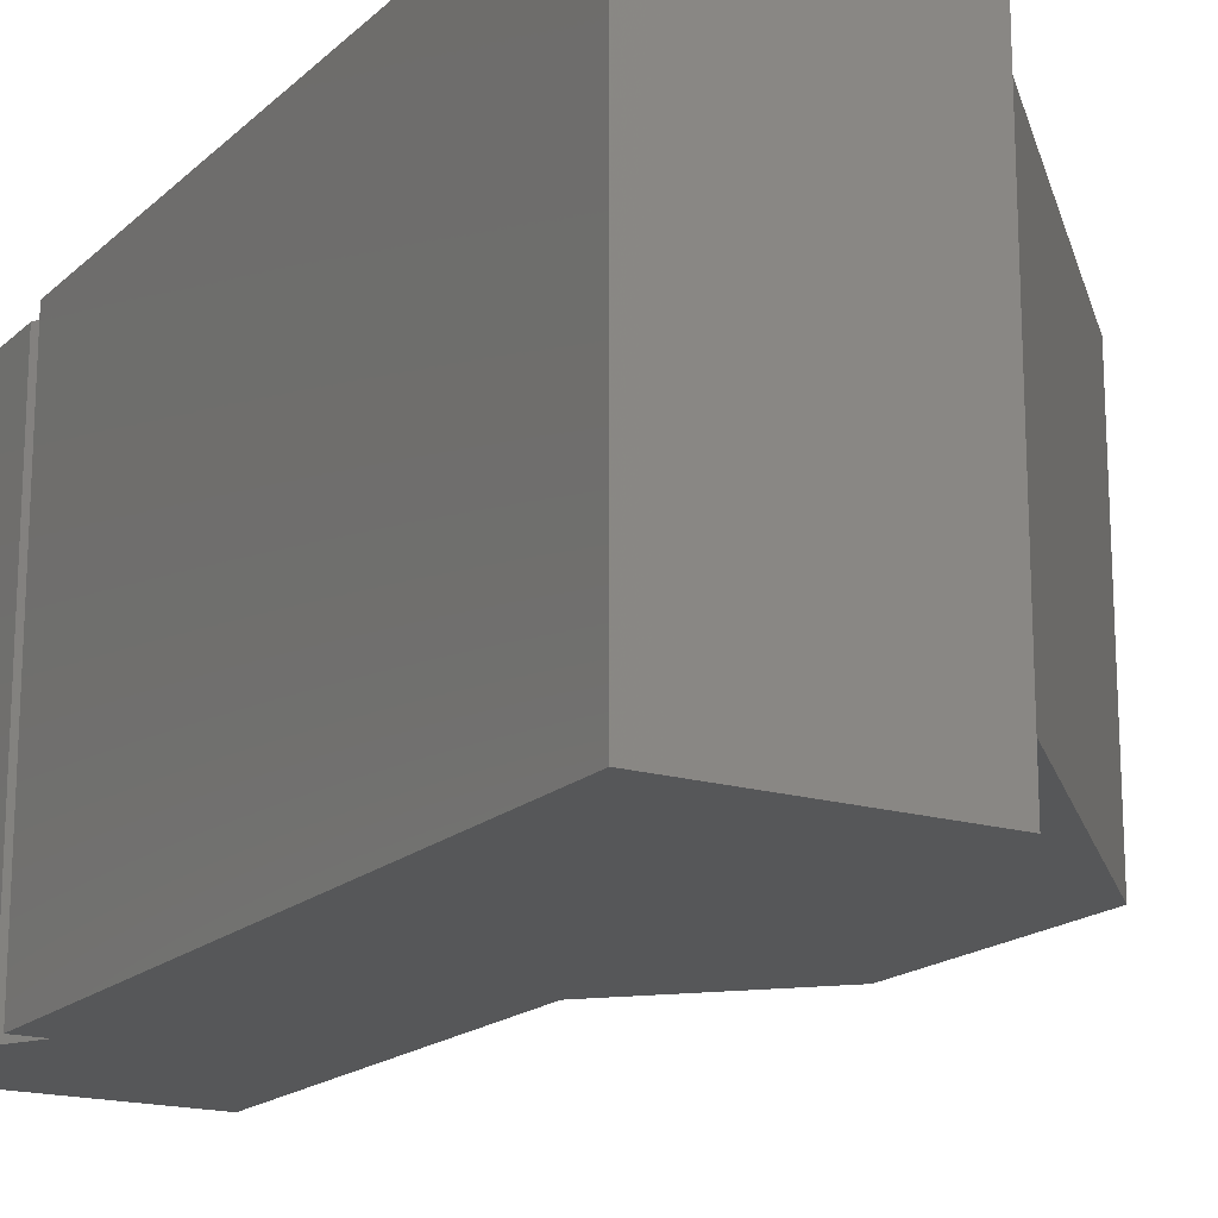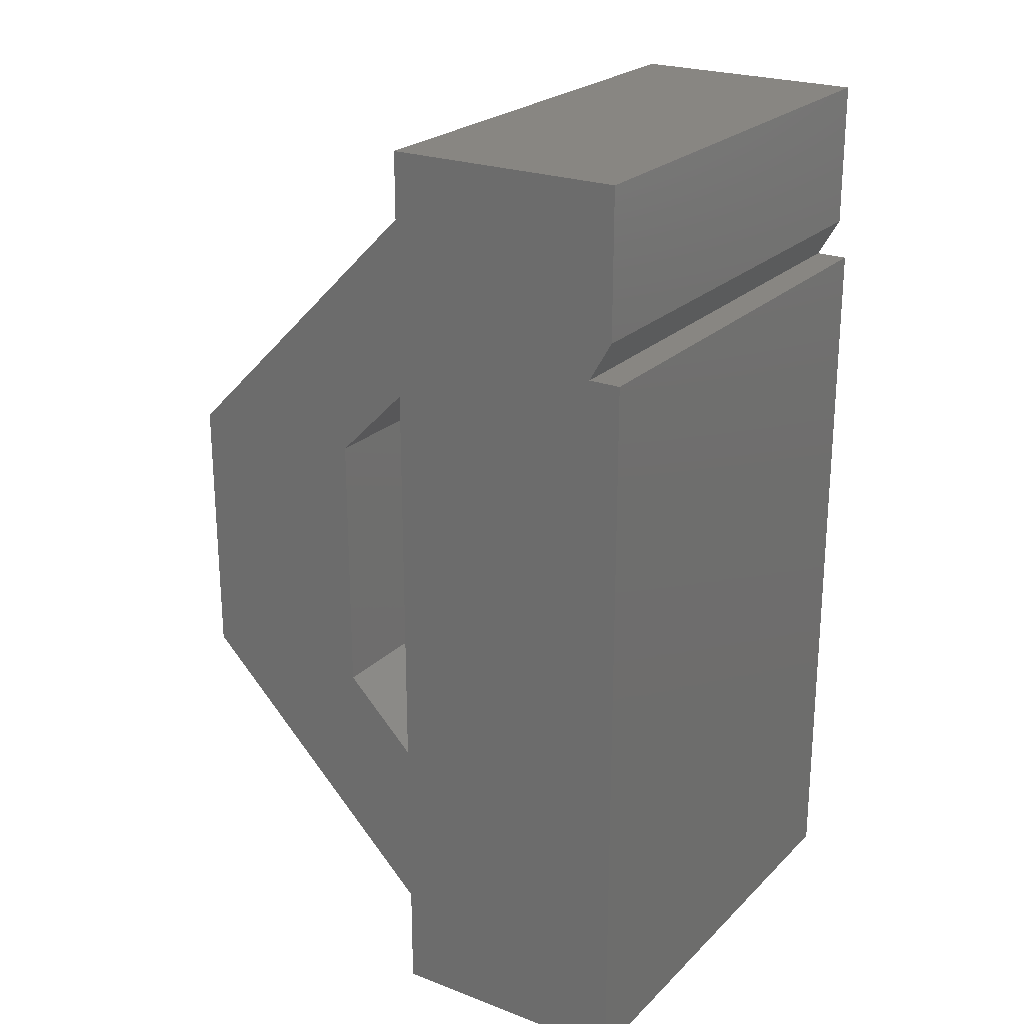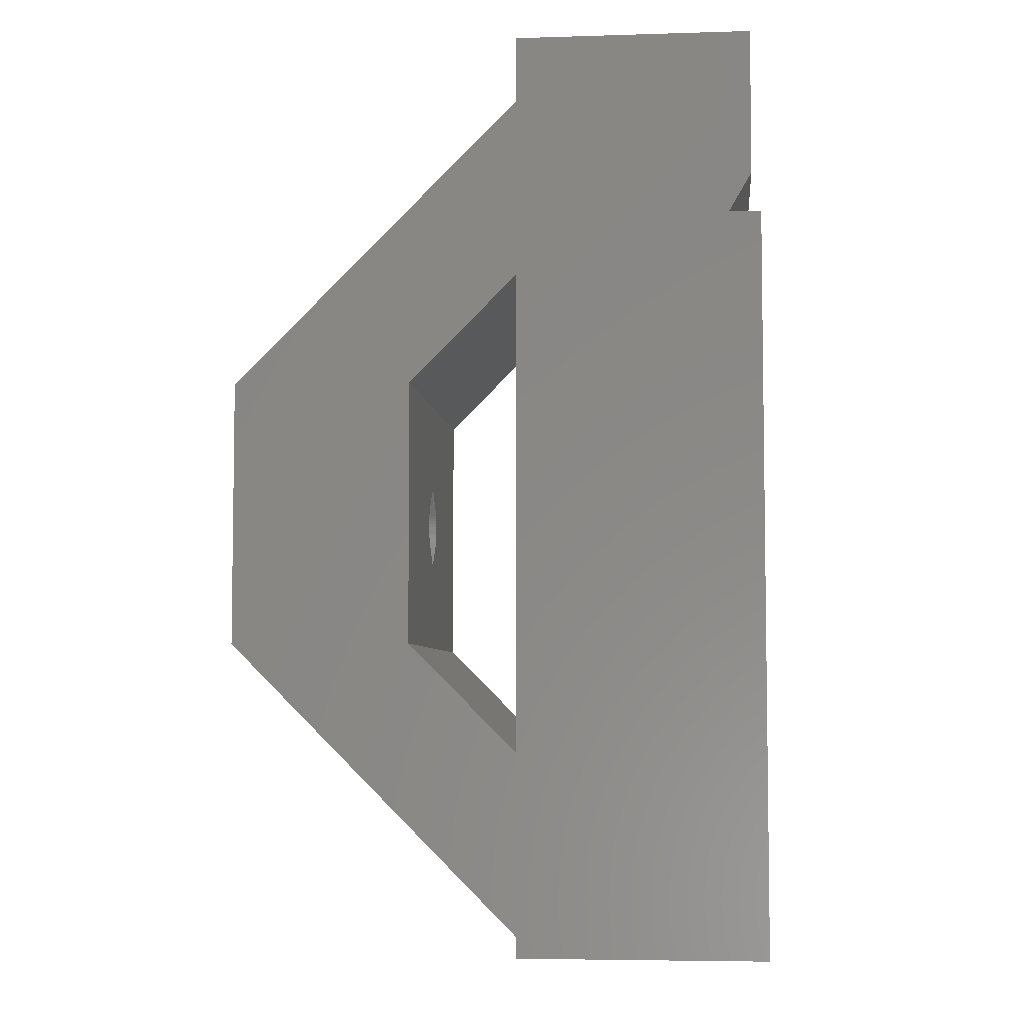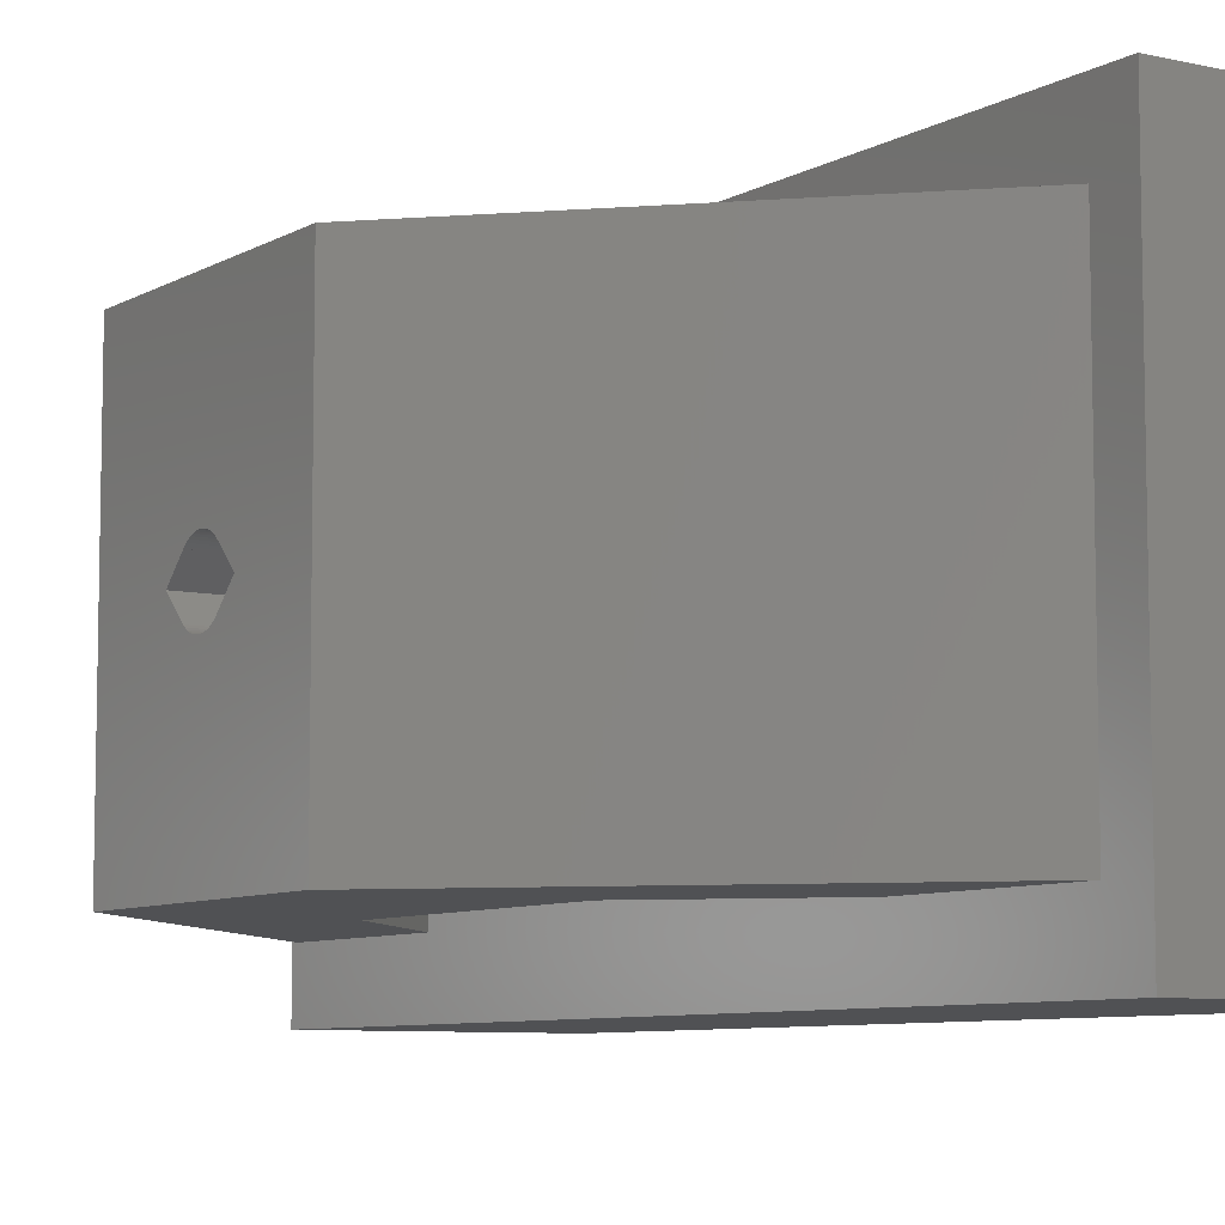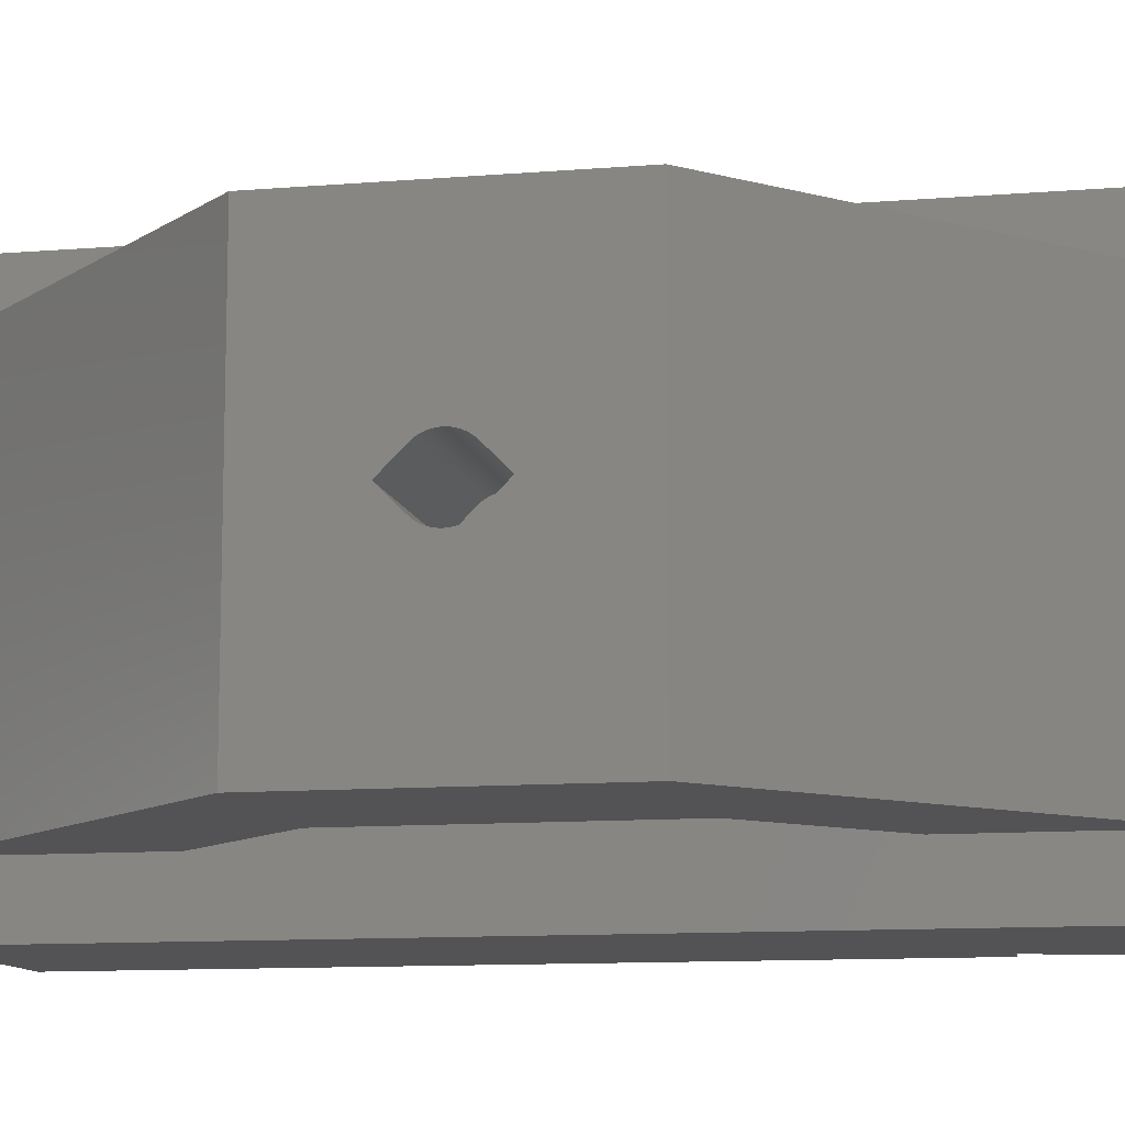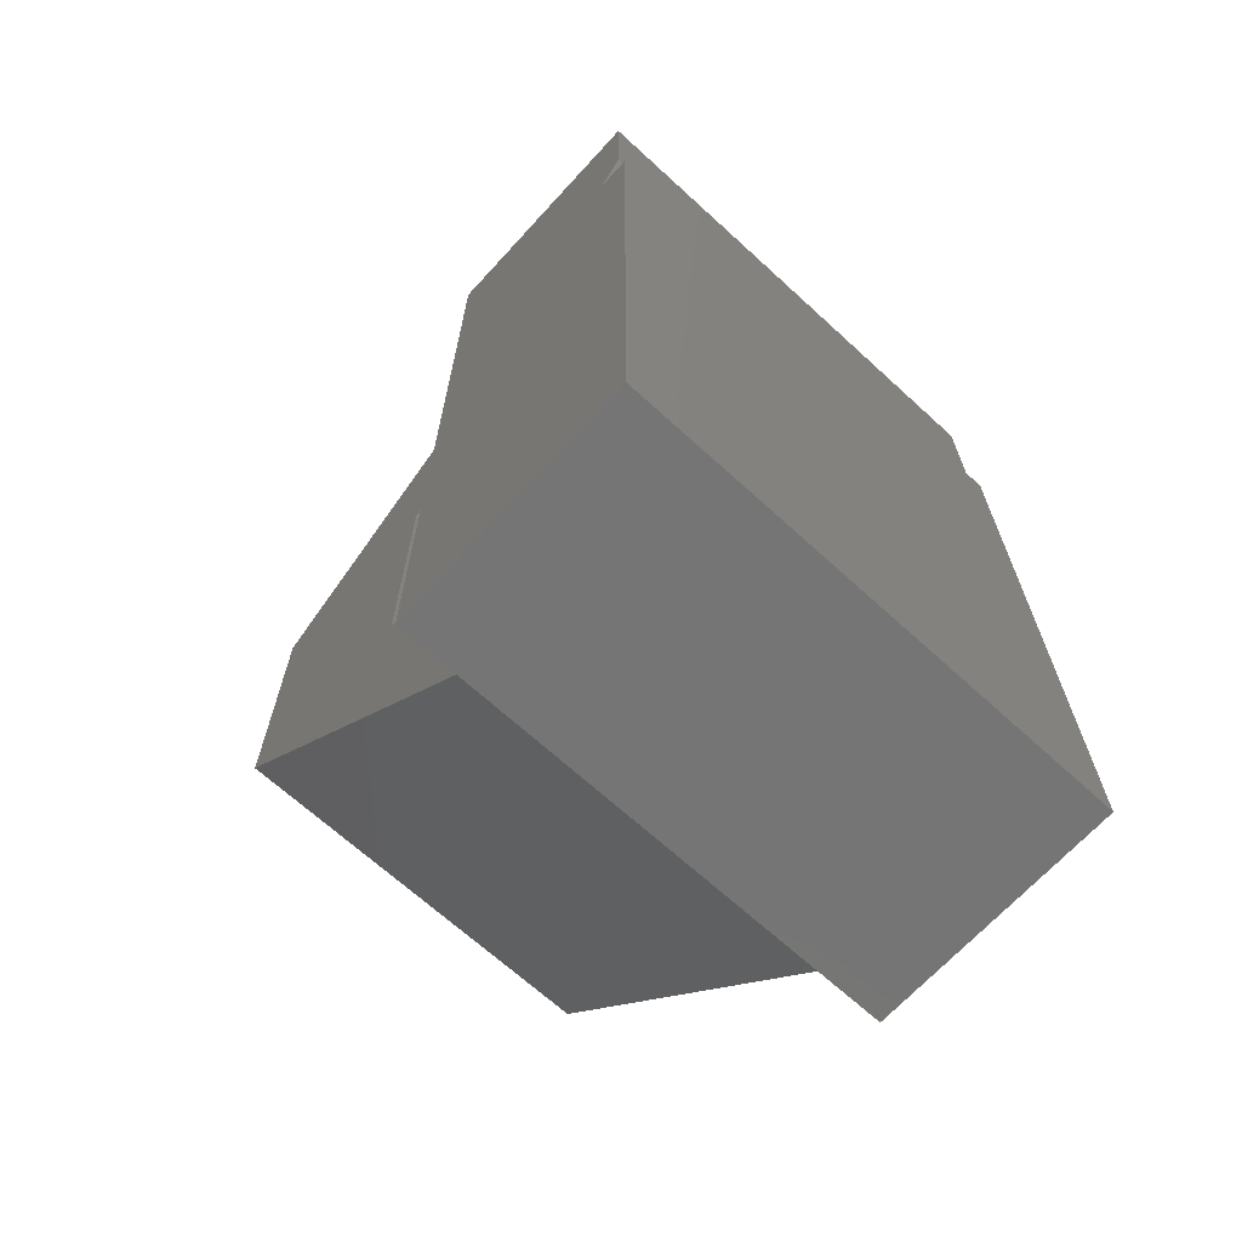
<metadata>
{"format":"stl","ext":"stl","renderer":"f3d","projection":"perspective","resolution":1024,"background":"white","views":[{"elev":-17.6,"azim":149.3,"up":"+Y"},{"elev":23.4,"azim":32.7,"up":"+Z"},{"elev":-5.4,"azim":5.5,"up":"+Z"},{"elev":-7.6,"azim":-33.1,"up":"+Y"},{"elev":-11.0,"azim":-78.5,"up":"+Y"},{"elev":-67.7,"azim":47.5,"up":"+Z"}]}
</metadata>
<code>
# stl→obj: 192 verts, 380 faces
v -20 50 -60
v 0 90 -60
v 0 50 -60
v -20 90 -60
v -20 68.23 -22.09
v -20 68.14 -22.18
v -20 68.23 -22.08
v -20 72.5 -23.85
v -20 90 15
v -20 72.49 -24.11
v -20 72.45 -24.37
v -20 72.38 -24.62
v -20 72.28 -24.87
v -20 72.17 -25.1
v -20 72.02 -25.32
v -20 71.86 -25.52
v -20 71.77 -25.62
v -20 70 -27.39
v -20 68.23 -25.62
v -20 68.14 -25.52
v -20 68.23 -25.61
v -20 67.98 -25.32
v -20 67.51 -24.11
v -20 67.5 -23.85
v -20 67.55 -24.37
v -20 67.62 -24.62
v -20 67.72 -24.87
v -20 67.83 -25.1
v -20 72.49 -23.59
v -20 72.45 -23.33
v -20 72.38 -23.08
v -20 72.28 -22.83
v -20 72.17 -22.6
v -20 72.02 -22.38
v -20 71.86 -22.18
v -20 71.77 -22.08
v -20 71.77 -22.09
v -20 70 -20.31
v -20 50 15
v -20 67.98 -22.38
v -20 67.83 -22.6
v -20 67.51 -23.59
v -20 67.55 -23.33
v -20 67.62 -23.08
v -20 67.72 -22.83
v -20 71.77 -25.61
v -0.75 90 0
v 0 90 0
v -2.598 90 0
v -0.75 90 3.201
v -0.75 90 15
v -0.75 50 3.201
v -2.598 50 0
v -0.75 50 0
v 0 50 0
v -0.75 50 15
v -5 70 -27.39
v -5 71.77 -25.62
v -5 67.98 -25.32
v -5 68.23 -25.61
v -5 68.14 -25.52
v -5 68.23 -22.09
v -5 67.98 -22.38
v -5 68.14 -22.18
v -5 67.83 -25.1
v -5 67.83 -22.6
v -5 67.72 -24.87
v -5 67.72 -22.83
v -5 67.62 -24.62
v -5 67.62 -23.08
v -5 67.55 -24.37
v -5 67.55 -23.33
v -5 67.51 -24.11
v -5 67.51 -23.59
v -5 67.5 -23.85
v -5 71.77 -25.61
v -5 71.77 -22.09
v -5 68.23 -25.62
v -5 71.77 -22.08
v -5 70 -20.31
v -5 68.23 -22.08
v -5 72.49 -24.11
v -5 72.49 -23.59
v -5 72.5 -23.85
v -5 72.45 -24.37
v -5 72.45 -23.33
v -5 72.38 -24.62
v -5 72.38 -23.08
v -5 72.28 -24.87
v -5 72.28 -22.83
v -5 72.17 -25.1
v -5 72.17 -22.6
v -5 72.02 -25.32
v -5 72.02 -22.38
v -5 71.86 -25.52
v -5 71.86 -22.18
v -44.5 55 -12.85
v -20 55 -3.35
v -20 55 11.65
v -29.5 55 -12.85
v -44.5 55 -34.85
v -29.5 55 -34.85
v -20 55 -44.35
v -20 55 -59.35
v -29.5 85 -12.85
v -20 85 11.65
v -20 85 -3.35
v -44.5 85 -12.85
v -29.5 85 -34.85
v -44.5 85 -34.85
v -20 85 -44.35
v -20 85 -59.35
v -44.5 68.23 -22.09
v -44.5 68.14 -22.18
v -44.5 68.23 -22.08
v -44.5 72.5 -23.85
v -44.5 72.49 -24.11
v -44.5 72.45 -24.37
v -44.5 72.38 -24.62
v -44.5 72.28 -24.87
v -44.5 72.17 -25.1
v -44.5 72.02 -25.32
v -44.5 71.86 -25.52
v -44.5 71.77 -25.62
v -44.5 70 -27.39
v -44.5 68.23 -25.62
v -44.5 68.14 -25.52
v -44.5 68.23 -25.61
v -44.5 67.51 -24.11
v -44.5 67.5 -23.85
v -44.5 67.55 -24.37
v -44.5 67.62 -24.62
v -44.5 67.72 -24.87
v -44.5 67.83 -25.1
v -44.5 67.98 -25.32
v -44.5 72.49 -23.59
v -44.5 72.45 -23.33
v -44.5 72.38 -23.08
v -44.5 72.28 -22.83
v -44.5 72.17 -22.6
v -44.5 72.02 -22.38
v -44.5 71.86 -22.18
v -44.5 71.77 -22.08
v -44.5 71.77 -22.09
v -44.5 70 -20.31
v -44.5 67.51 -23.59
v -44.5 67.55 -23.33
v -44.5 67.62 -23.08
v -44.5 67.72 -22.83
v -44.5 67.83 -22.6
v -44.5 67.98 -22.38
v -44.5 71.77 -25.61
v -29.5 68.23 -25.61
v -29.5 68.14 -25.52
v -29.5 68.23 -25.62
v -29.5 72.5 -23.85
v -29.5 72.49 -23.59
v -29.5 72.45 -23.33
v -29.5 72.38 -23.08
v -29.5 72.28 -22.83
v -29.5 72.17 -22.6
v -29.5 72.02 -22.38
v -29.5 71.86 -22.18
v -29.5 71.77 -22.08
v -29.5 70 -20.31
v -29.5 68.23 -22.08
v -29.5 68.14 -22.18
v -29.5 68.23 -22.09
v -29.5 67.51 -23.59
v -29.5 67.5 -23.85
v -29.5 67.55 -23.33
v -29.5 67.62 -23.08
v -29.5 67.72 -22.83
v -29.5 67.83 -22.6
v -29.5 67.98 -22.38
v -29.5 72.49 -24.11
v -29.5 72.45 -24.37
v -29.5 72.38 -24.62
v -29.5 72.28 -24.87
v -29.5 72.17 -25.1
v -29.5 72.02 -25.32
v -29.5 71.86 -25.52
v -29.5 71.77 -25.62
v -29.5 71.77 -25.61
v -29.5 70 -27.39
v -29.5 67.51 -24.11
v -29.5 67.55 -24.37
v -29.5 67.62 -24.62
v -29.5 67.72 -24.87
v -29.5 67.83 -25.1
v -29.5 67.98 -25.32
v -29.5 71.77 -22.09
f 1 2 3
f 2 1 4
f 5 6 7
f 4 8 9
f 4 10 8
f 4 11 10
f 4 12 11
f 4 13 12
f 4 14 13
f 4 15 14
f 4 16 15
f 4 17 16
f 4 18 17
f 1 18 4
f 19 20 21
f 18 1 19
f 19 1 20
f 20 1 22
f 23 1 24
f 25 1 23
f 26 1 25
f 27 1 26
f 28 1 27
f 22 1 28
f 29 9 8
f 30 9 29
f 31 9 30
f 32 9 31
f 33 9 32
f 34 9 33
f 35 9 34
f 36 35 37
f 35 36 9
f 38 9 36
f 39 38 7
f 39 7 6
f 39 6 40
f 39 40 41
f 39 24 1
f 24 39 42
f 42 39 43
f 43 39 44
f 38 39 9
f 45 39 41
f 44 39 45
f 16 17 46
f 2 47 48
f 47 2 49
f 50 9 51
f 49 9 50
f 4 49 2
f 49 4 9
f 52 49 50
f 49 52 53
f 49 54 47
f 54 49 53
f 47 55 48
f 55 47 54
f 56 50 51
f 50 56 52
f 17 57 58
f 57 17 18
f 59 60 61
f 60 59 62
f 63 62 59
f 62 63 64
f 65 63 59
f 65 66 63
f 67 66 65
f 67 68 66
f 69 68 67
f 69 70 68
f 71 70 69
f 71 72 70
f 73 72 71
f 73 74 72
f 74 73 75
f 60 76 58
f 76 60 77
f 60 58 57
f 62 77 60
f 60 57 78
f 77 62 79
f 79 62 80
f 80 62 81
f 82 83 84
f 85 83 82
f 85 86 83
f 87 86 85
f 87 88 86
f 89 88 87
f 89 90 88
f 91 90 89
f 91 92 90
f 93 92 91
f 93 94 92
f 76 93 95
f 93 76 94
f 77 94 76
f 94 77 96
f 7 80 81
f 80 7 38
f 38 79 80
f 79 38 36
f 18 78 57
f 78 18 19
f 62 7 81
f 7 62 5
f 78 21 60
f 21 78 19
f 37 79 36
f 79 37 77
f 17 76 46
f 76 17 58
f 8 83 29
f 83 8 84
f 37 96 77
f 96 37 35
f 29 86 30
f 86 29 83
f 63 6 64
f 6 63 40
f 46 95 16
f 95 46 76
f 68 41 66
f 41 68 45
f 71 23 73
f 23 71 25
f 15 91 14
f 91 15 93
f 32 92 33
f 92 32 90
f 30 88 31
f 88 30 86
f 6 62 64
f 62 6 5
f 34 96 35
f 96 34 94
f 61 22 59
f 22 61 20
f 10 84 8
f 84 10 82
f 12 85 11
f 85 12 87
f 59 28 65
f 28 59 22
f 60 20 61
f 20 60 21
f 13 87 12
f 87 13 89
f 75 42 74
f 42 75 24
f 73 24 75
f 24 73 23
f 31 90 32
f 90 31 88
f 70 45 68
f 45 70 44
f 33 94 34
f 94 33 92
f 11 82 10
f 82 11 85
f 16 93 15
f 93 16 95
f 69 25 71
f 25 69 26
f 65 27 67
f 27 65 28
f 66 40 63
f 40 66 41
f 72 44 70
f 44 72 43
f 67 26 69
f 26 67 27
f 14 89 13
f 89 14 91
f 74 43 72
f 43 74 42
f 97 98 99
f 97 100 98
f 101 100 97
f 101 102 100
f 101 103 102
f 103 101 104
f 105 106 107
f 105 108 106
f 109 108 105
f 109 110 108
f 111 110 109
f 110 111 112
f 97 106 108
f 106 97 99
f 98 105 107
f 105 98 100
f 102 111 109
f 111 102 103
f 104 110 112
f 110 104 101
f 113 114 115
f 110 116 108
f 110 117 116
f 110 118 117
f 110 119 118
f 110 120 119
f 110 121 120
f 110 122 121
f 110 123 122
f 110 124 123
f 110 125 124
f 126 127 128
f 129 101 130
f 131 101 129
f 132 101 131
f 133 101 132
f 134 101 133
f 135 101 134
f 127 101 135
f 126 101 127
f 125 101 126
f 101 125 110
f 136 108 116
f 137 108 136
f 138 108 137
f 139 108 138
f 140 108 139
f 141 108 140
f 142 108 141
f 143 142 144
f 142 143 108
f 145 108 143
f 97 130 101
f 130 97 146
f 146 97 147
f 147 97 148
f 148 97 149
f 149 97 150
f 150 97 151
f 151 97 114
f 114 97 115
f 145 97 108
f 115 97 145
f 123 124 152
f 153 154 155
f 105 156 109
f 105 157 156
f 105 158 157
f 105 159 158
f 105 160 159
f 105 161 160
f 105 162 161
f 105 163 162
f 105 164 163
f 105 165 164
f 166 167 168
f 169 100 170
f 171 100 169
f 172 100 171
f 173 100 172
f 174 100 173
f 175 100 174
f 167 100 175
f 166 100 167
f 165 100 166
f 100 165 105
f 176 109 156
f 177 109 176
f 178 109 177
f 179 109 178
f 180 109 179
f 181 109 180
f 182 109 181
f 183 182 184
f 182 183 109
f 185 109 183
f 102 170 100
f 170 102 186
f 186 102 187
f 187 102 188
f 188 102 189
f 189 102 190
f 190 102 191
f 191 102 154
f 154 102 155
f 185 102 109
f 155 102 185
f 163 164 192
f 124 185 183
f 185 124 125
f 115 165 166
f 165 115 145
f 145 164 165
f 164 145 143
f 125 155 185
f 155 125 126
f 168 115 166
f 115 168 113
f 155 128 153
f 128 155 126
f 144 164 143
f 164 144 192
f 124 184 152
f 184 124 183
f 136 158 137
f 158 136 157
f 116 157 136
f 157 116 156
f 137 159 138
f 159 137 158
f 191 134 190
f 134 191 135
f 153 127 154
f 127 153 128
f 175 114 167
f 114 175 151
f 144 163 192
f 163 144 142
f 187 129 186
f 129 187 131
f 140 162 141
f 162 140 161
f 119 177 118
f 177 119 178
f 118 176 117
f 176 118 177
f 189 132 188
f 132 189 133
f 169 147 171
f 147 169 146
f 121 179 120
f 179 121 180
f 188 131 187
f 131 188 132
f 190 133 189
f 133 190 134
f 117 156 116
f 156 117 176
f 141 163 142
f 163 141 162
f 138 160 139
f 160 138 159
f 123 181 122
f 181 123 182
f 122 180 121
f 180 122 181
f 174 151 175
f 151 174 150
f 152 182 123
f 182 152 184
f 139 161 140
f 161 139 160
f 114 168 167
f 168 114 113
f 186 130 170
f 130 186 129
f 171 148 172
f 148 171 147
f 154 135 191
f 135 154 127
f 172 149 173
f 149 172 148
f 120 178 119
f 178 120 179
f 170 146 169
f 146 170 130
f 173 150 174
f 150 173 149
f 103 112 111
f 112 103 104
f 99 107 106
f 107 99 98
f 55 2 48
f 2 55 3
f 39 52 56
f 39 53 52
f 3 54 53
f 1 53 39
f 3 53 1
f 54 3 55
f 9 56 51
f 56 9 39

</code>
